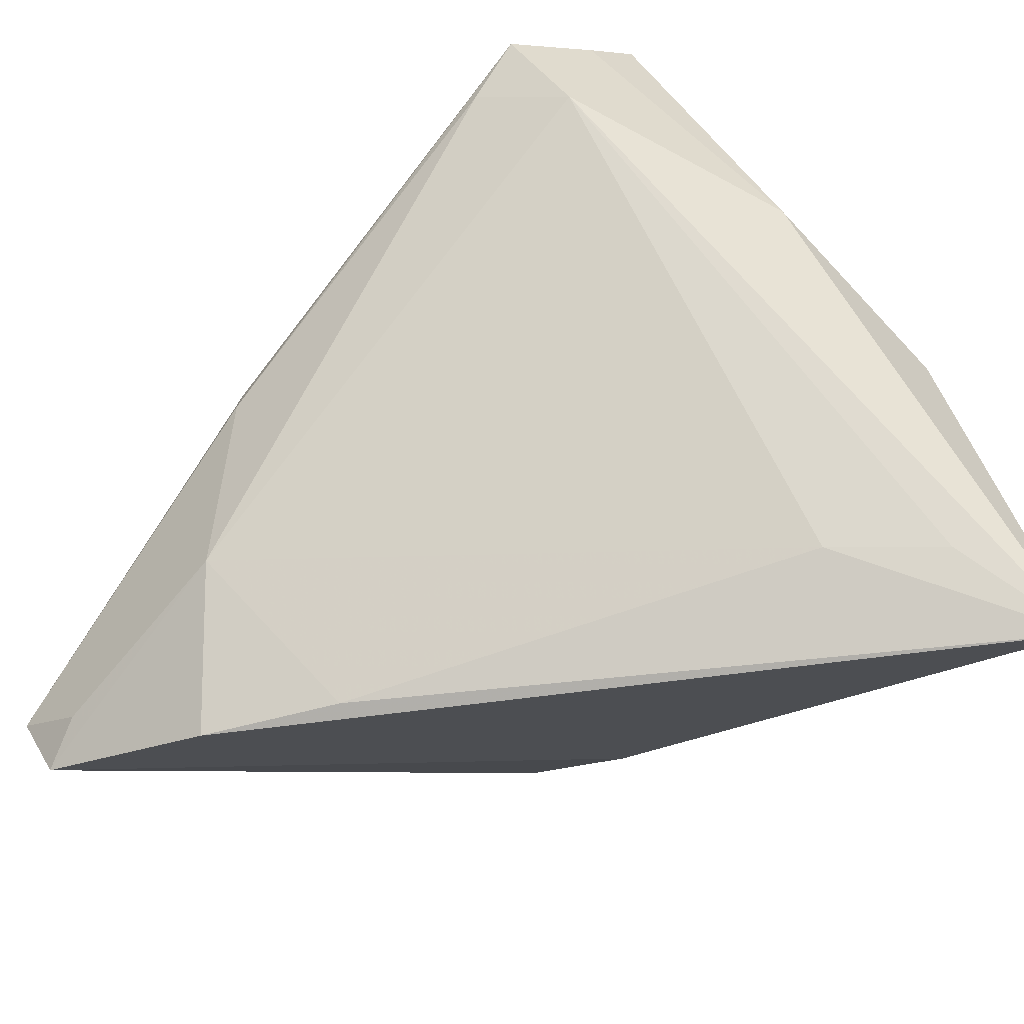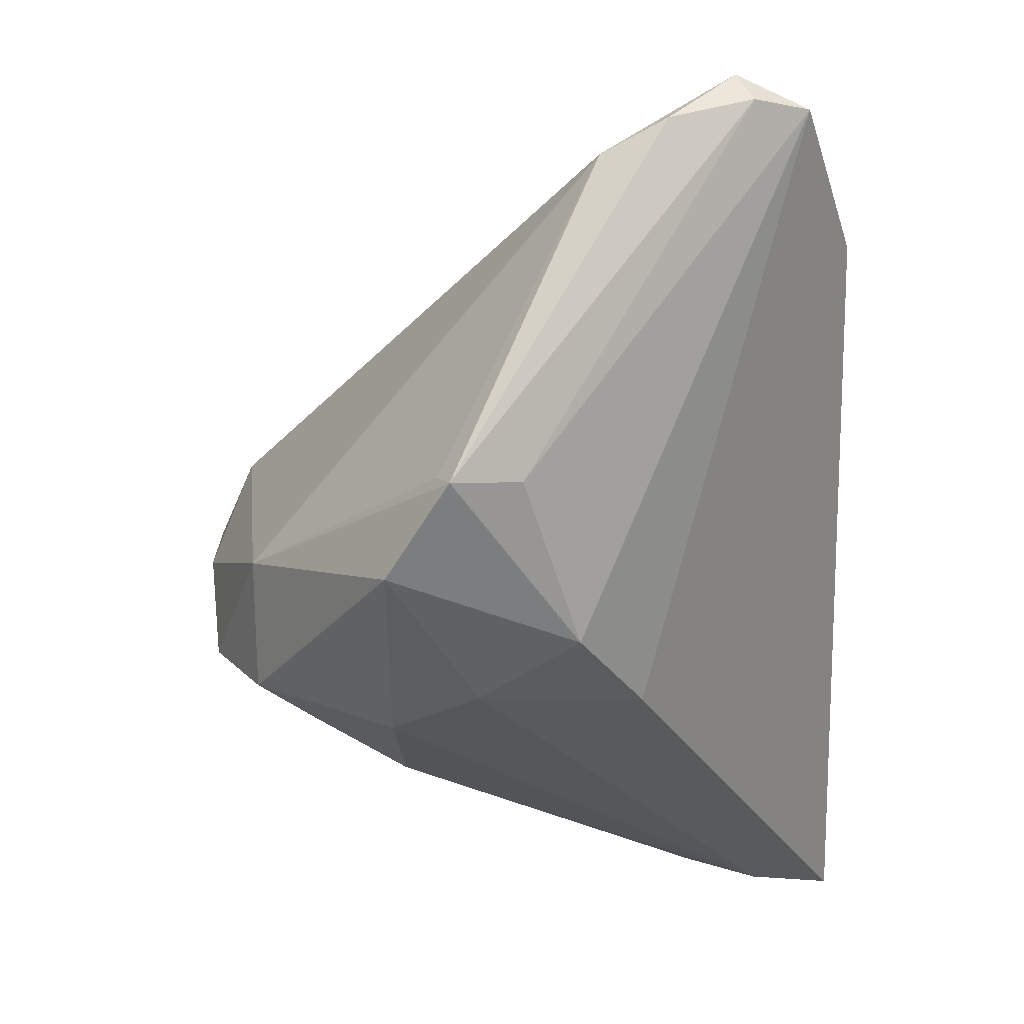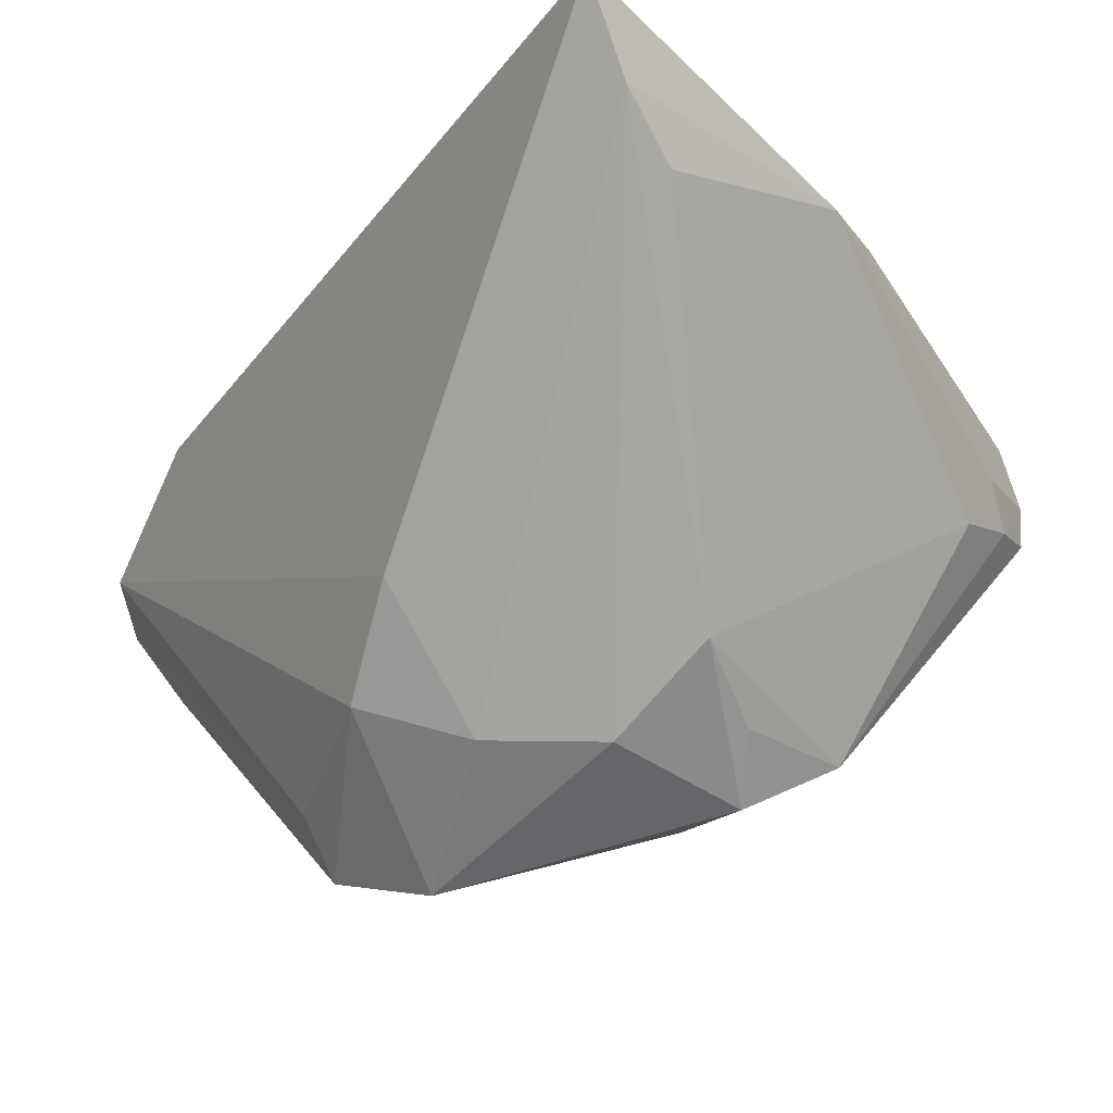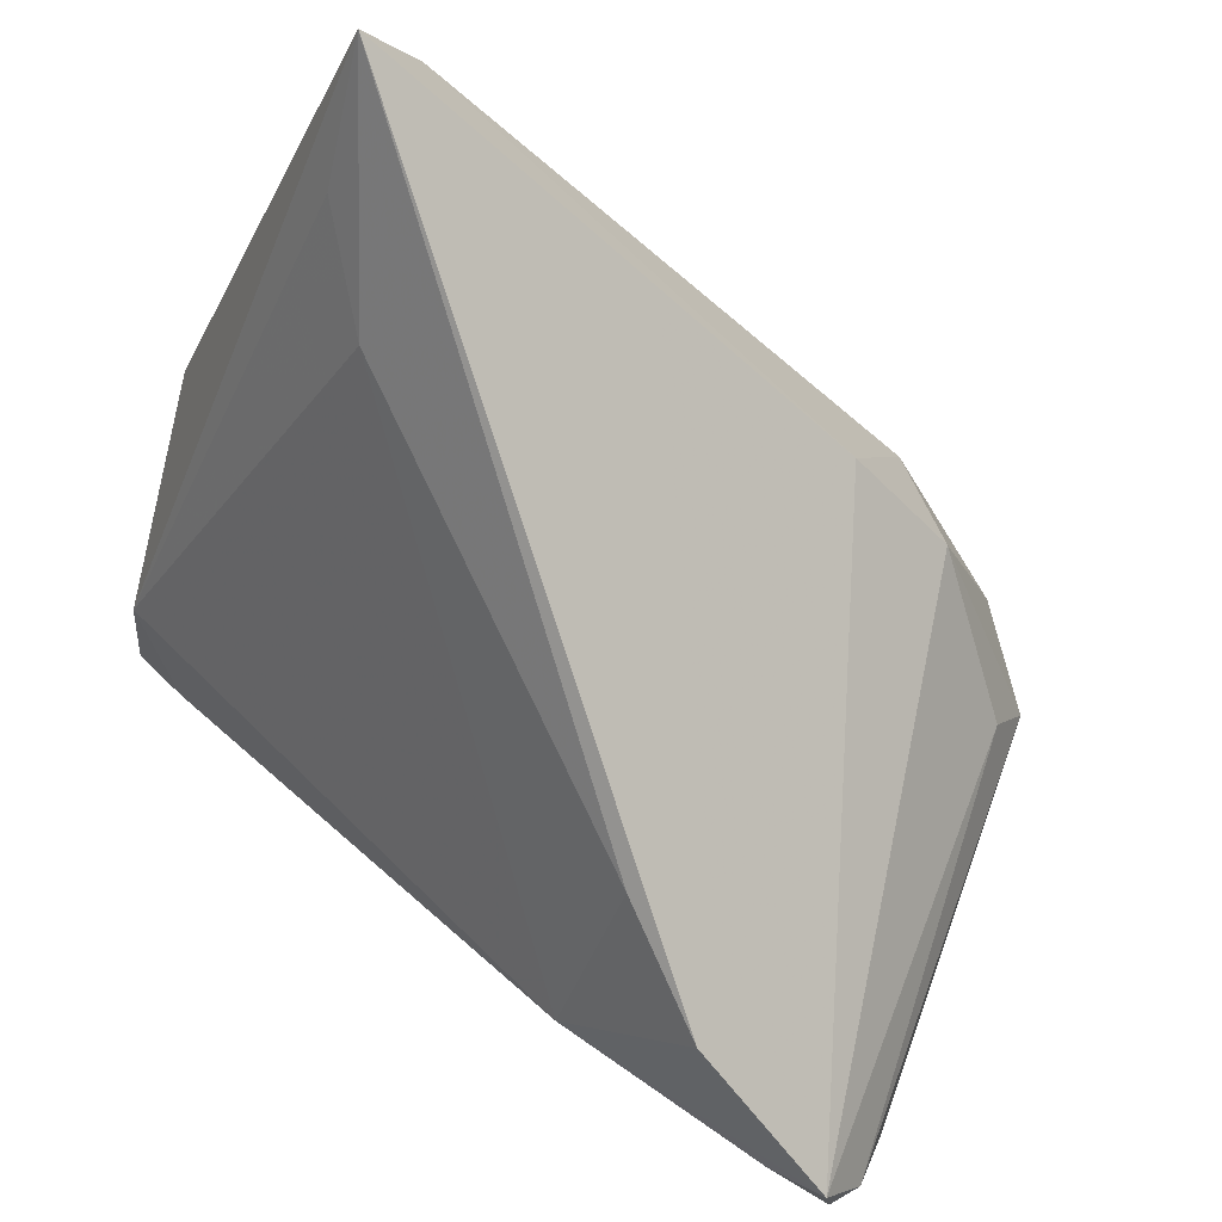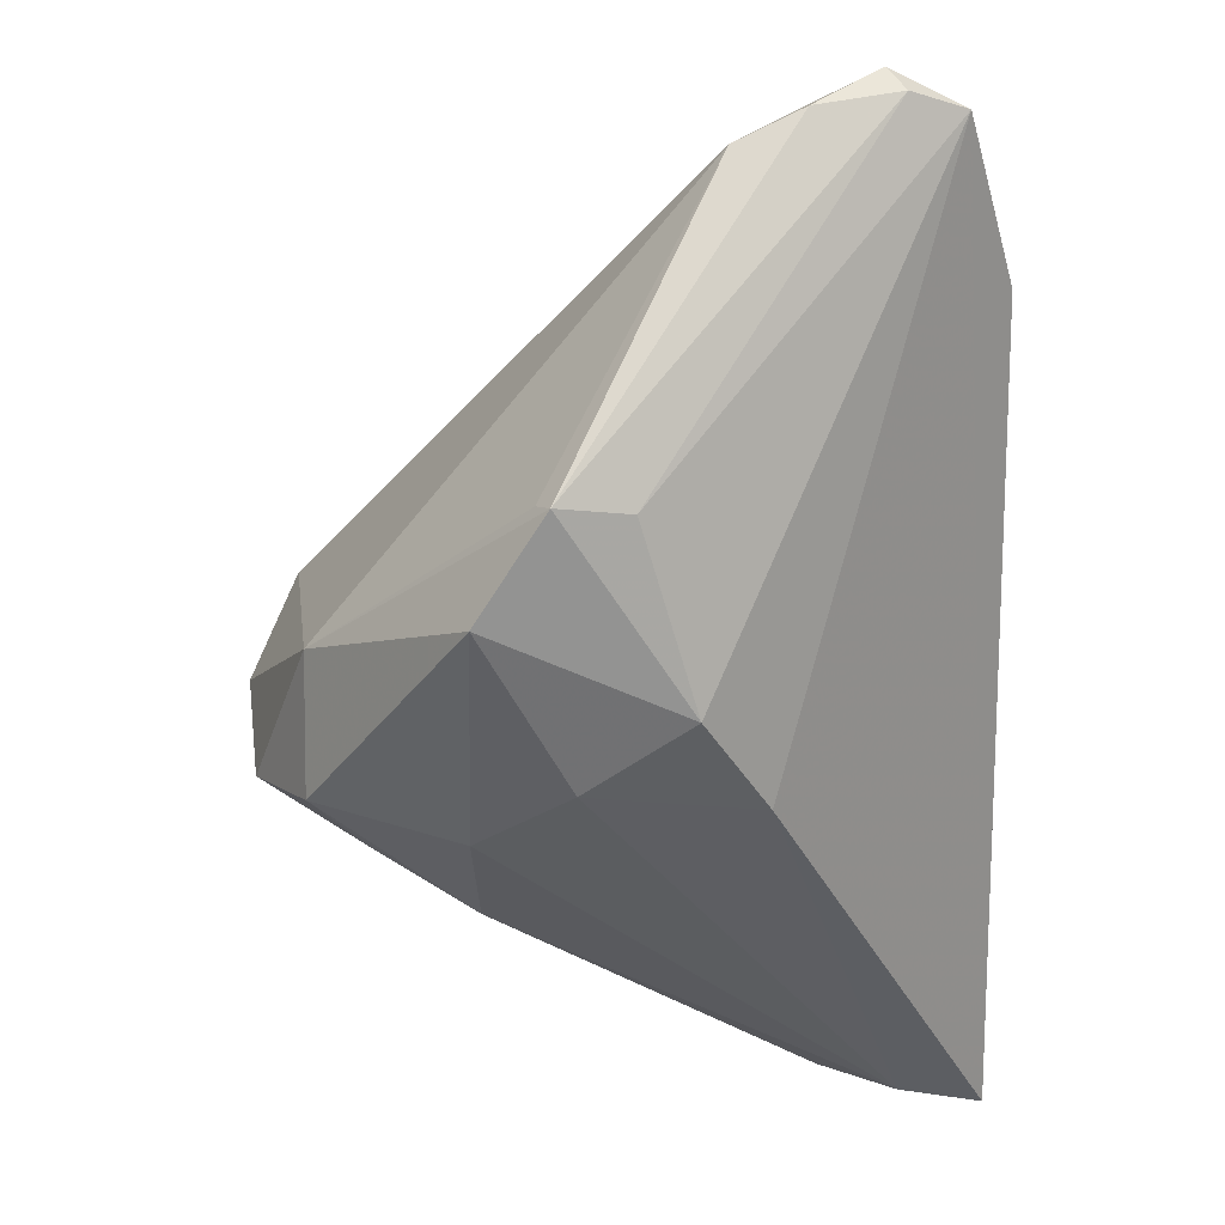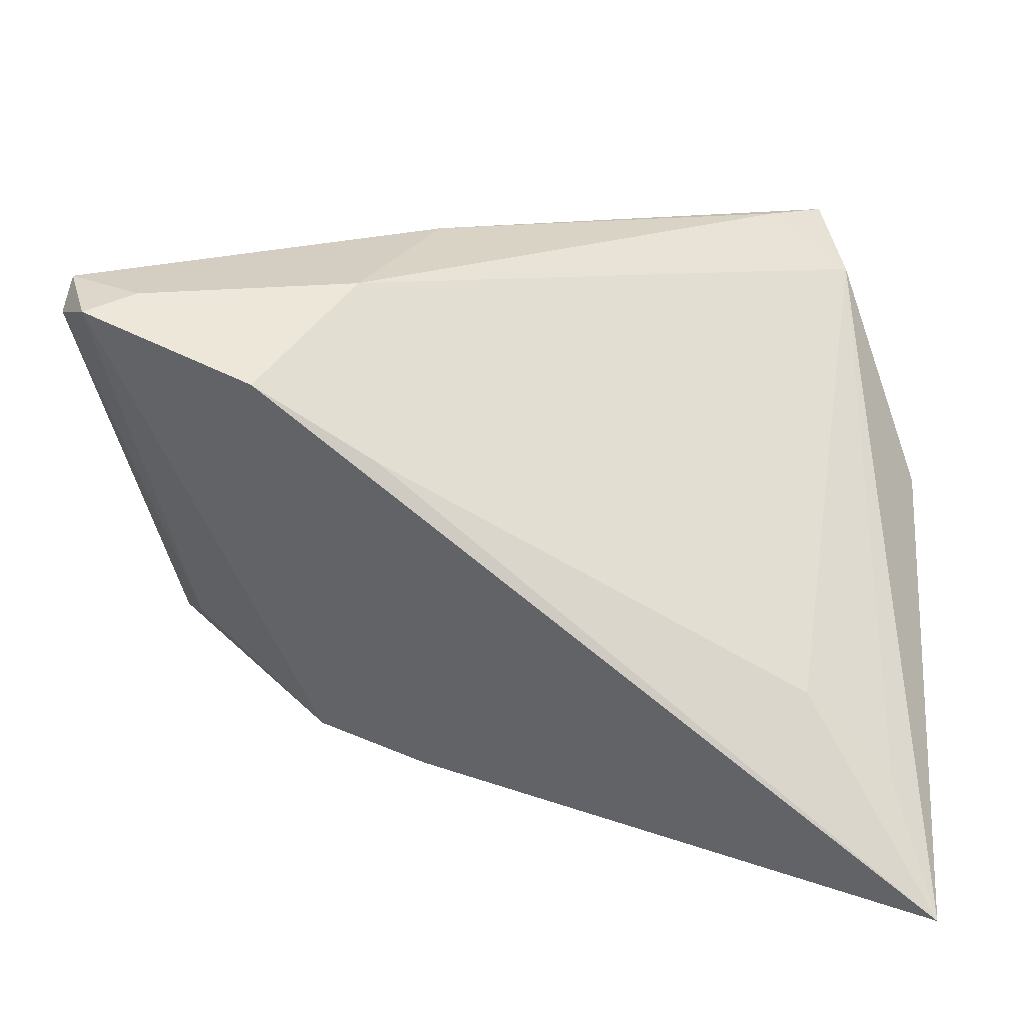
<metadata>
{"format":"obj","ext":"obj","renderer":"f3d","projection":"perspective","resolution":1024,"background":"white","views":[{"elev":-56.8,"azim":46.8,"up":"+Y"},{"elev":-22.4,"azim":-87.9,"up":"+Z"},{"elev":-79.0,"azim":47.6,"up":"+Z"},{"elev":-80.0,"azim":146.0,"up":"+Y"},{"elev":-30.3,"azim":-89.4,"up":"+Z"},{"elev":13.2,"azim":4.1,"up":"+Z"}]}
</metadata>
<code>
v 0.04332 -0.03846 -0.03528
v 0.04332 -0.003172 -0.01879
v 0.04332 0.005366 0.003826
v -0.02066 -0.0236 0.03128
v -0.01781 0.03231 -0.01135
v -0.03017 -0.03761 0.02231
v -0.01371 -0.0007548 0.03469
v -0.01182 0.01599 -0.02973
v 0.03201 0.02209 0.03523
v 0.02089 0.0296 0.02427
v 0.03045 0.03905 0.003392
v -0.04746 0.00738 -0.01419
v -0.02841 -0.005971 -0.02533
v 0.03049 0.04326 0.009499
v 6.246e-05 0.03885 -0.0161
v -0.05461 -0.01628 0.02515
v -0.05319 -0.02567 0.02811
v 0.03711 0.03573 0.01984
v -0.01514 -0.01291 -0.0277
v -0.02133 0.005507 -0.02931
v 0.03489 0.01198 0.02892
v 0.03387 0.03349 0.002817
v -0.04936 -0.03201 0.02904
v 0.004162 0.04088 -0.002645
v 0.004138 0.03649 0.01066
v 0.03485 -0.01951 -0.03403
v 0.002984 0.01563 -0.0302
v 0.02703 0.0223 0.03311
v 0.03577 0.02963 0.02564
v 0.01917 0.04241 0.007382
v -0.01704 -0.03708 0.0141
v -0.05235 -0.02377 0.03182
v 0.038 -0.0285 -0.03584
v -0.003129 0.00816 0.032
v 0.03576 0.03375 0.02252
v -0.002054 0.02628 -0.02536
v -0.009314 0.03233 -0.02352
v -0.01363 -0.003918 0.03523
v -0.03909 0.01475 -0.02172
v 0.026 0.01706 0.03514
v -0.05415 -0.008784 0.02102
v -0.04404 -0.02874 0.03062
v 0.03371 0.04078 0.01264
v -0.01205 0.006223 0.02949
v 0.02911 -0.03044 -0.01237
v 0.03861 -0.03087 -0.02196
v -0.04422 -0.0002027 -0.01283
v -0.04543 0.008835 -0.01267
v 0.02872 0.03334 -0.004357
f 1 6 23
f 39 37 8
f 4 23 6
f 42 23 4
f 32 23 42
f 32 7 41
f 38 7 32
f 32 4 38
f 42 4 32
f 44 25 41
f 41 7 44
f 14 10 35
f 38 4 40
f 39 8 20
f 27 8 37
f 14 24 30
f 30 24 25
f 30 10 14
f 30 25 10
f 15 24 14
f 49 27 15
f 25 24 5
f 24 15 5
f 41 25 5
f 39 12 5
f 5 37 39
f 5 15 37
f 31 4 6
f 45 4 31
f 31 6 1
f 1 45 31
f 23 32 17
f 13 12 39
f 39 20 13
f 46 45 1
f 21 4 45
f 21 40 4
f 45 46 21
f 21 46 1
f 9 35 10
f 9 7 38
f 38 40 9
f 9 21 29
f 40 21 9
f 2 49 22
f 22 43 2
f 2 43 18
f 14 35 18
f 18 43 14
f 18 9 29
f 35 9 18
f 33 20 8
f 8 27 33
f 33 2 1
f 26 49 2
f 26 27 49
f 2 33 26
f 26 33 27
f 36 27 37
f 37 15 36
f 36 15 27
f 48 12 41
f 41 5 48
f 48 5 12
f 41 12 16
f 12 17 16
f 16 32 41
f 16 17 32
f 1 23 19
f 23 13 19
f 19 13 20
f 19 33 1
f 20 33 19
f 47 13 23
f 12 13 47
f 23 17 47
f 47 17 12
f 34 44 7
f 10 25 34
f 25 44 34
f 11 22 49
f 11 15 14
f 49 15 11
f 14 43 11
f 43 22 11
f 7 9 28
f 28 34 7
f 28 9 10
f 10 34 28
f 3 21 1
f 29 21 3
f 1 2 3
f 3 18 29
f 2 18 3

</code>
